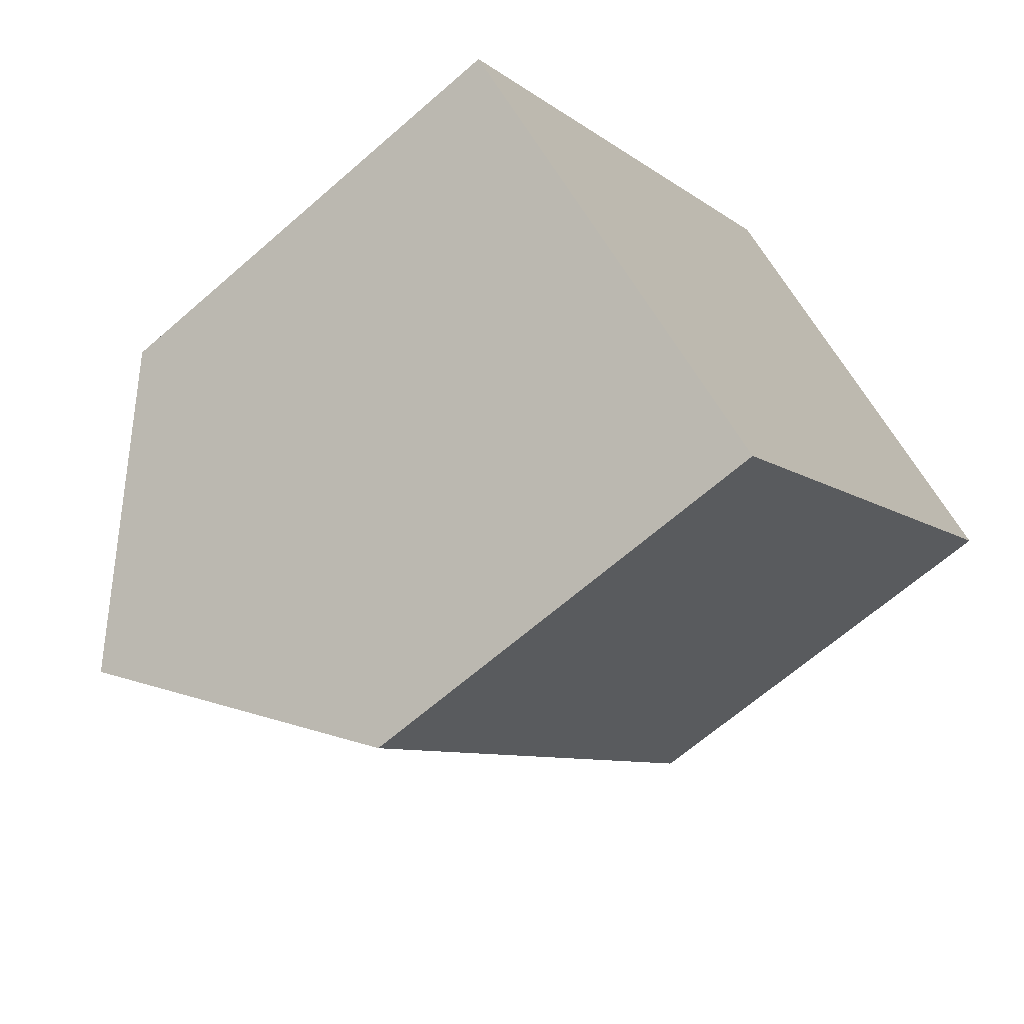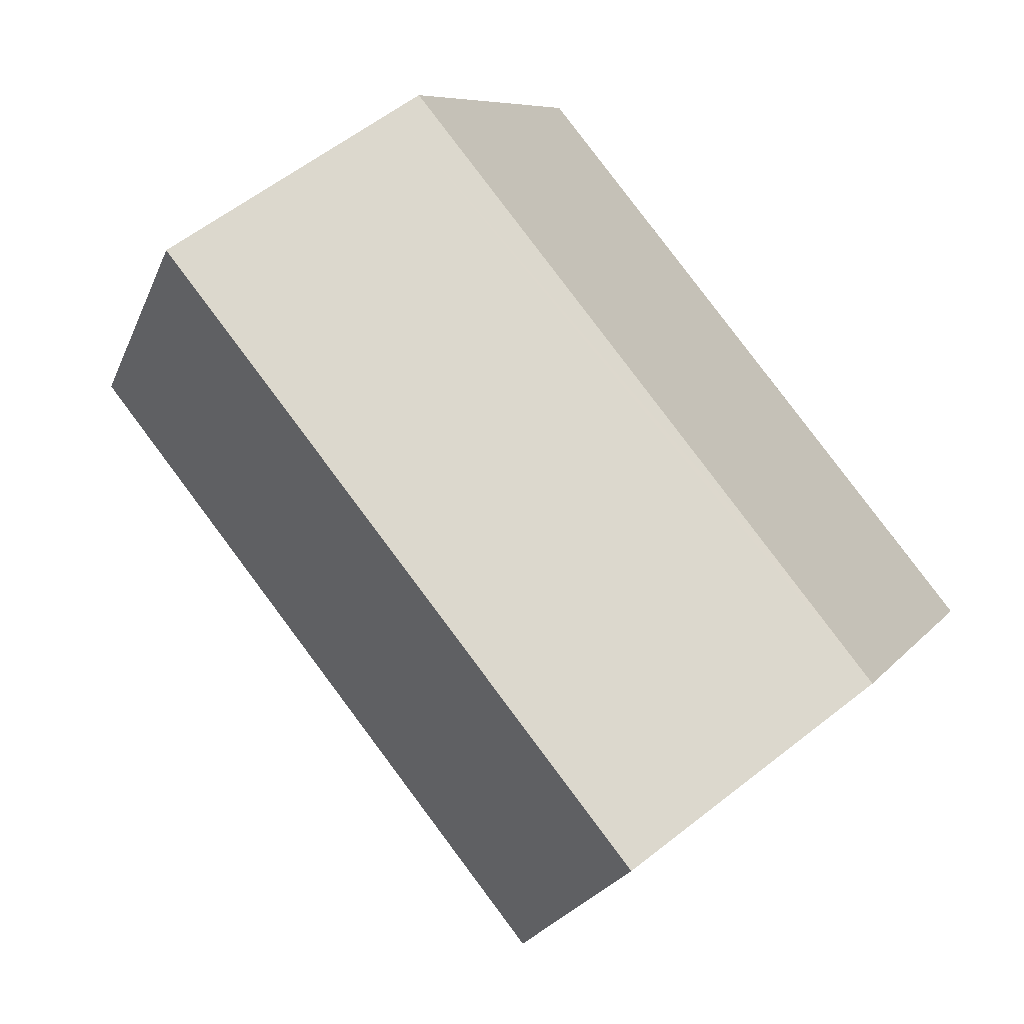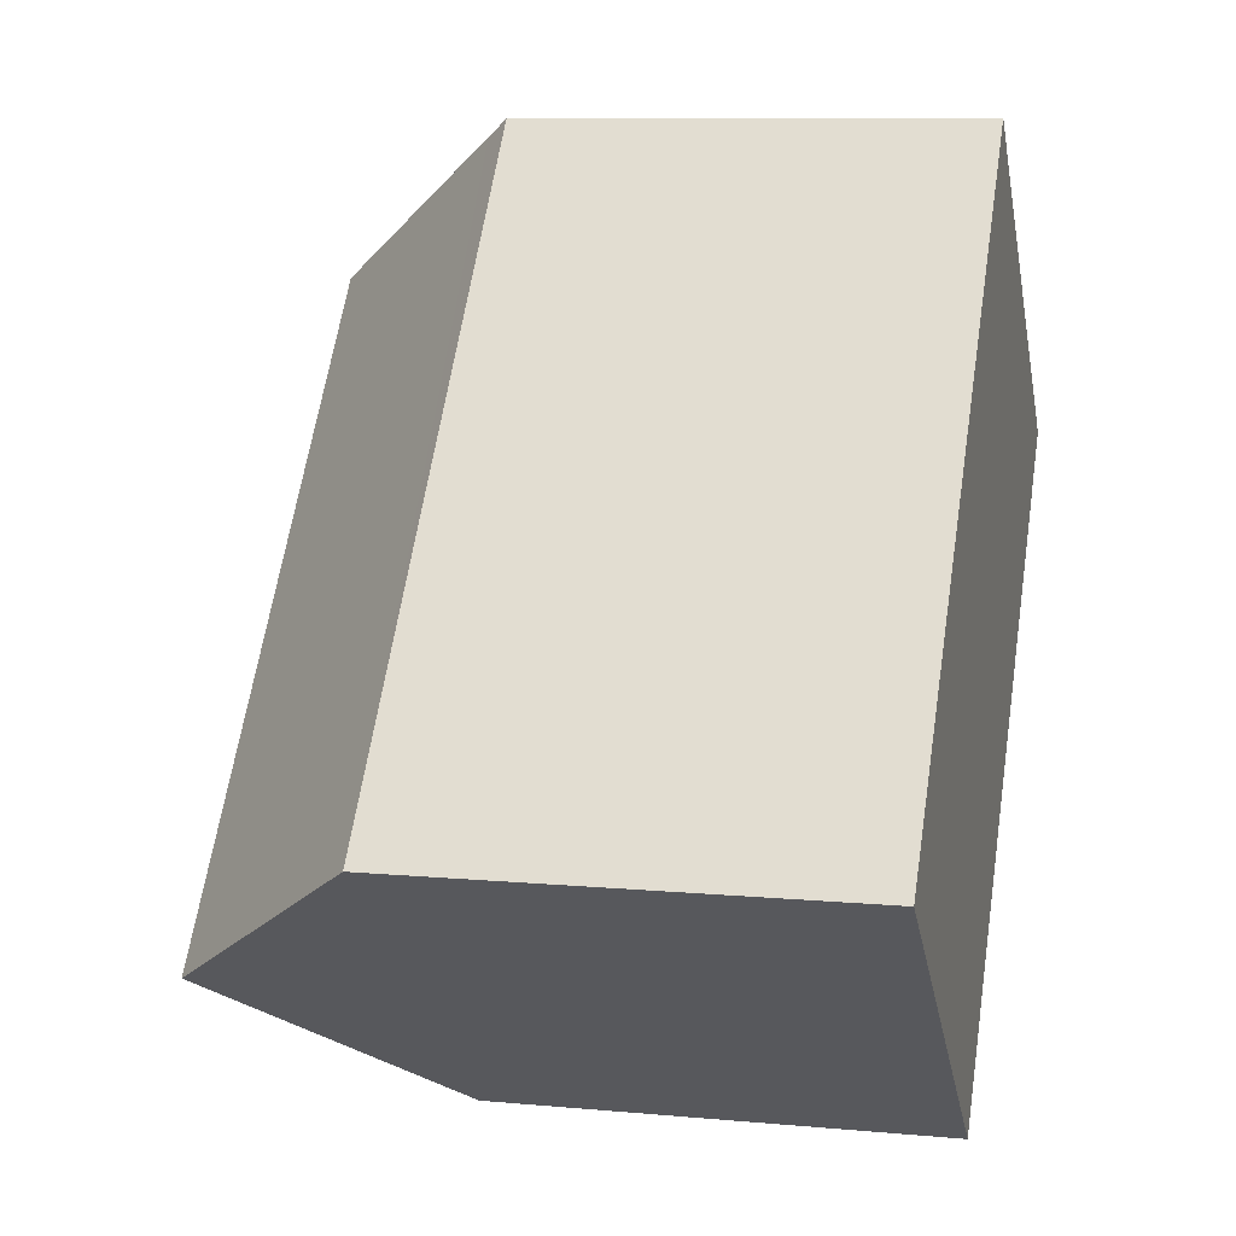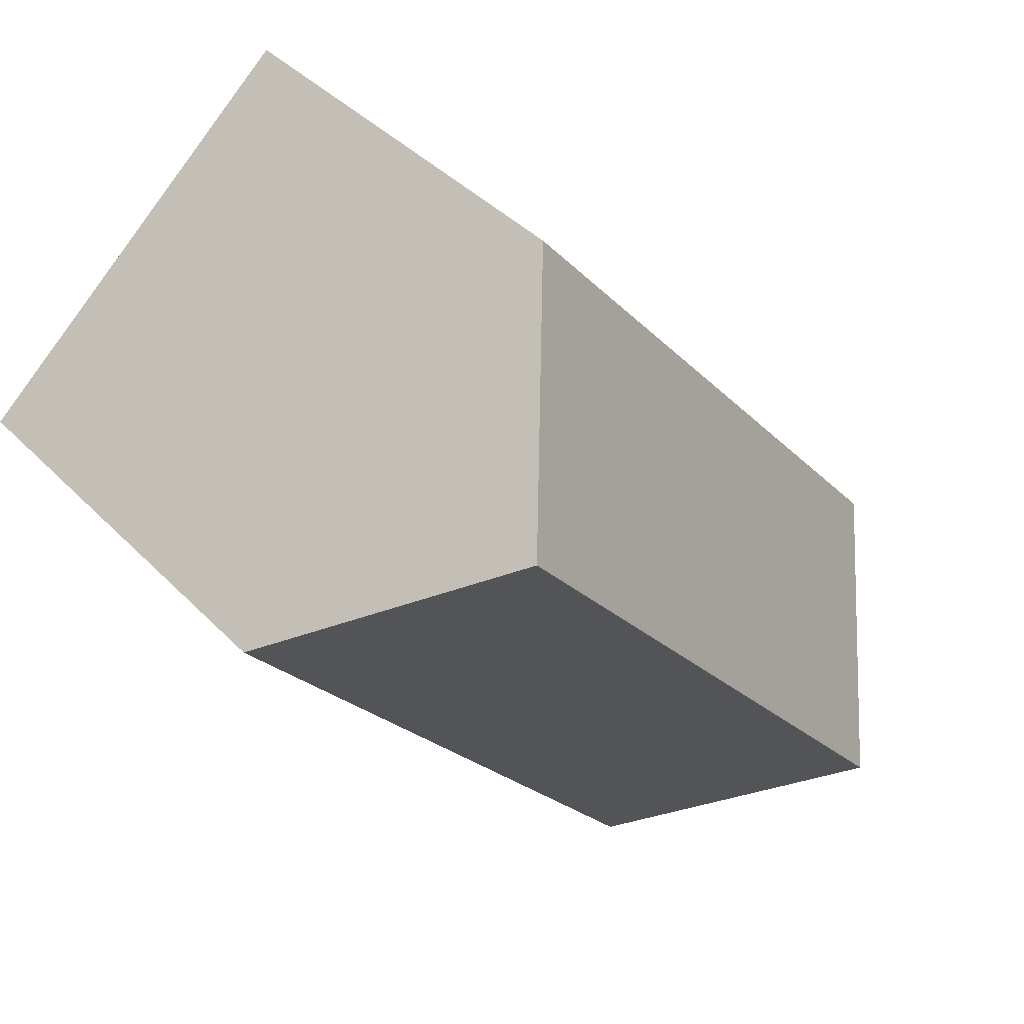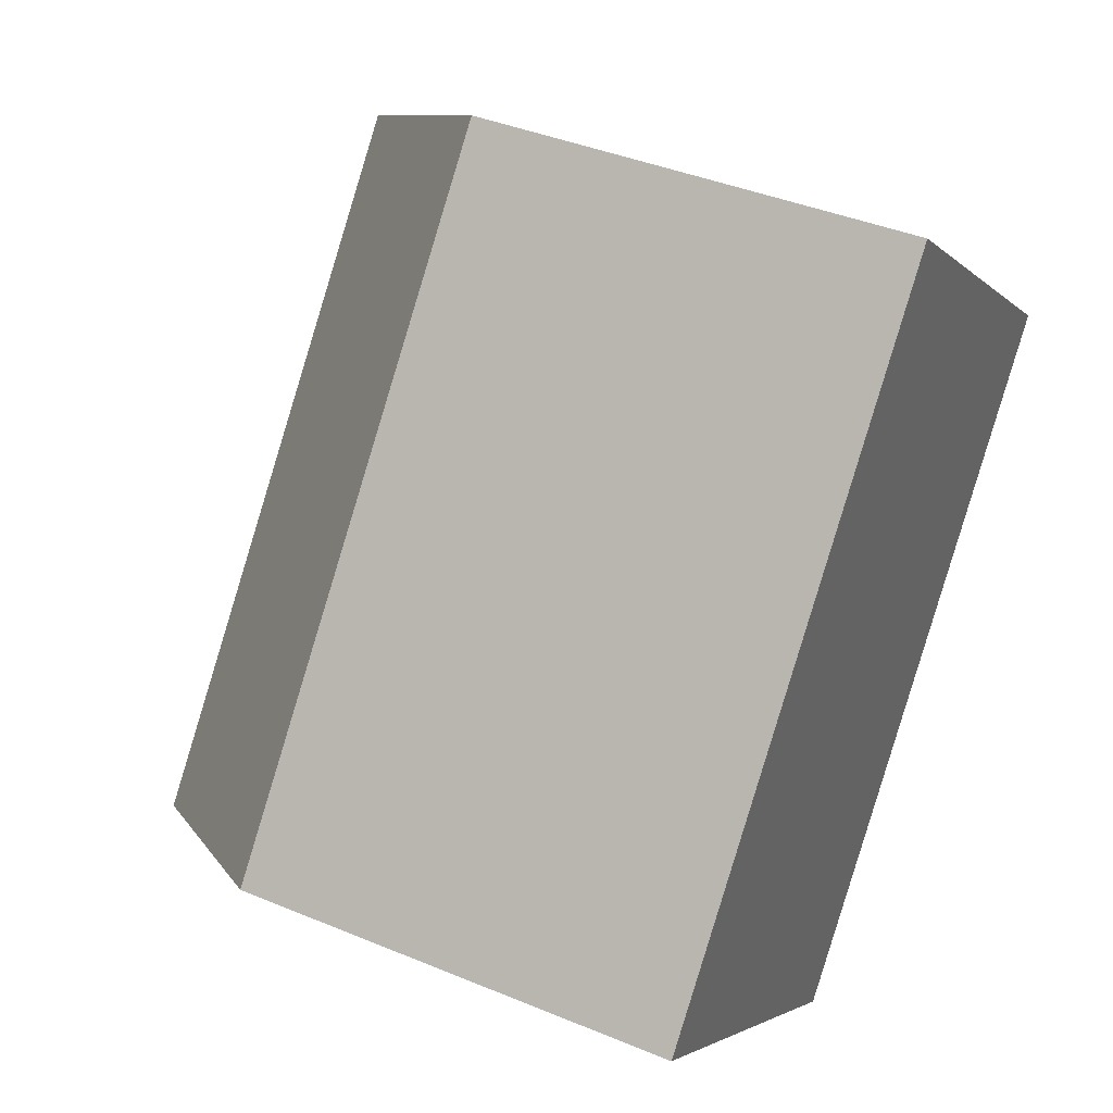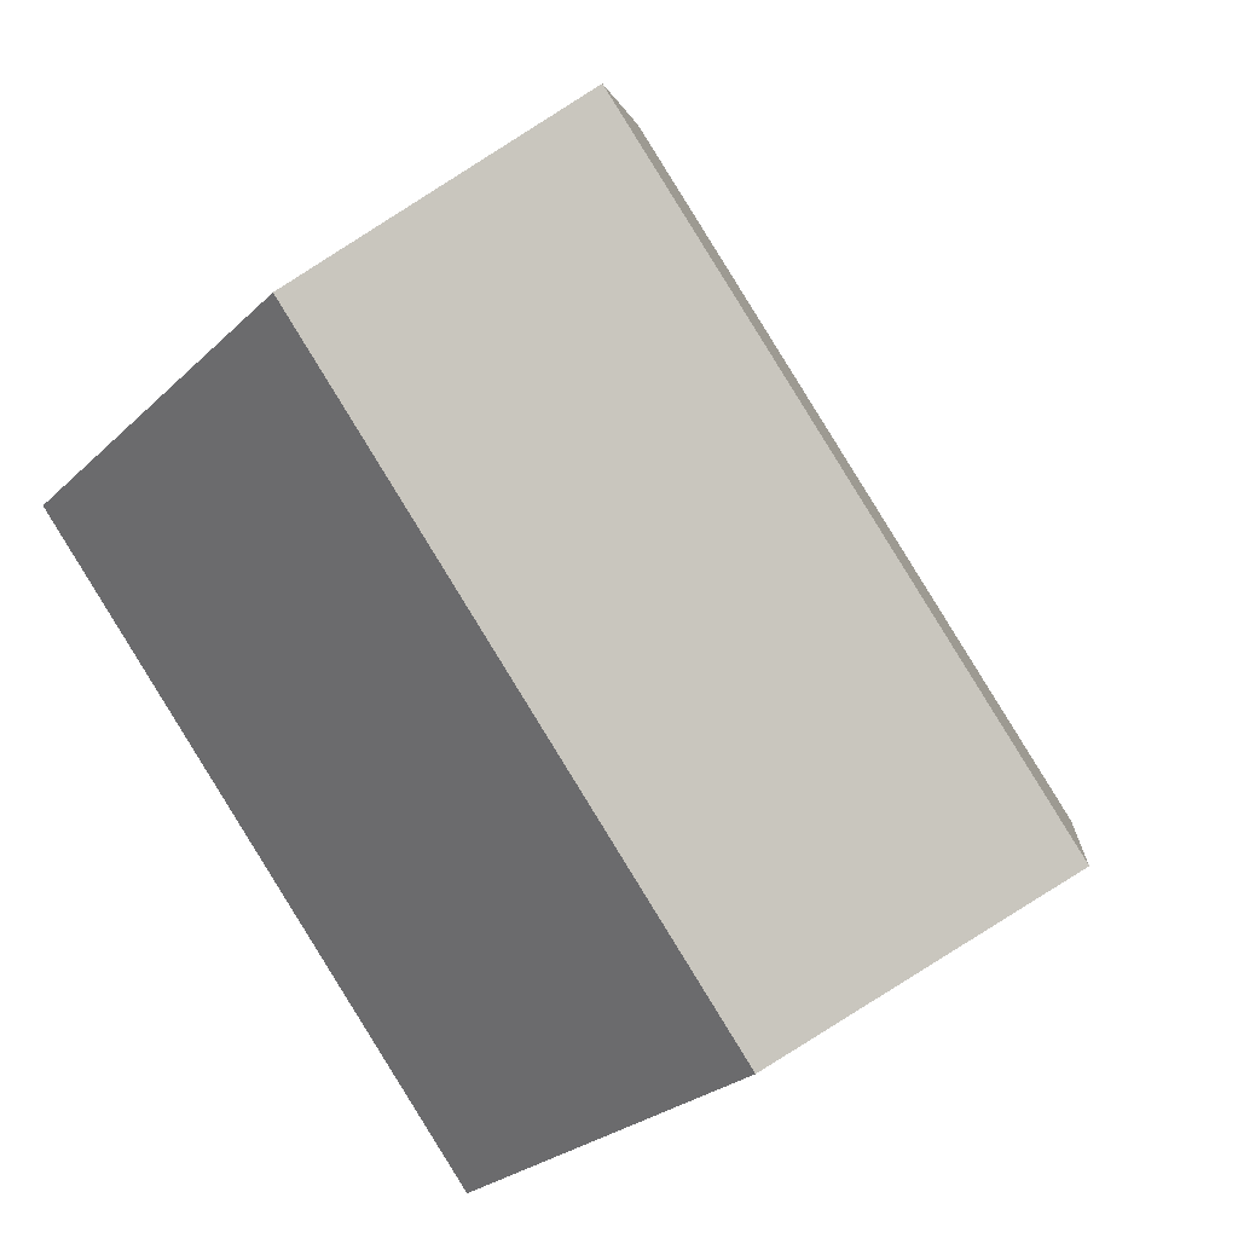
<metadata>
{"format":"obj","ext":"obj","renderer":"f3d","projection":"perspective","resolution":1024,"background":"white","views":[{"elev":-65.2,"azim":-48.6,"up":"+Z"},{"elev":7.5,"azim":-160.2,"up":"+Z"},{"elev":9.3,"azim":-76.3,"up":"+Z"},{"elev":40.7,"azim":140.8,"up":"+Z"},{"elev":40.3,"azim":-62.9,"up":"+Z"},{"elev":-25.8,"azim":145.8,"up":"+Z"}]}
</metadata>
<code>
v  4.123 14.82 -3.422
v  18.95 10.07 6.111
v  8.255 10.05 -6.853
v  14.88 14.82 9.578
v  11.24 10.57 12.68
v  1.947 10.06 2.353
v  10.8 10.06 13.05
v  0 10.06 6.161e-16
v  0.416 10.54 -0.345
v  0 0 0
v  0.416 2.113e-17 -0.345
v  4.123 2.095e-16 -3.422
v  8.255 4.196e-16 -6.853
v  10.8 -7.992e-16 13.05
v  1.947 -1.441e-16 2.353
v  11.24 -7.764e-16 12.68
v  18.95 -3.742e-16 6.111
v  14.88 -5.865e-16 9.578
g defaultobject
f 1 2 3
f 2 1 4
f 5 6 7
f 6 5 8
f 8 5 9
f 9 5 4
f 9 4 1
f 9 10 8
f 10 9 1
f 10 1 3
f 10 3 11
f 11 3 12
f 12 3 13
f 10 6 8
f 6 10 7
f 7 10 14
f 14 10 15
f 5 2 4
f 2 5 7
f 2 7 14
f 2 14 16
f 2 16 17
f 17 16 18
f 17 3 2
f 3 17 13
f 15 16 14
f 16 15 18
f 18 15 17
f 17 15 10
f 17 10 11
f 17 11 12
f 17 12 13

</code>
